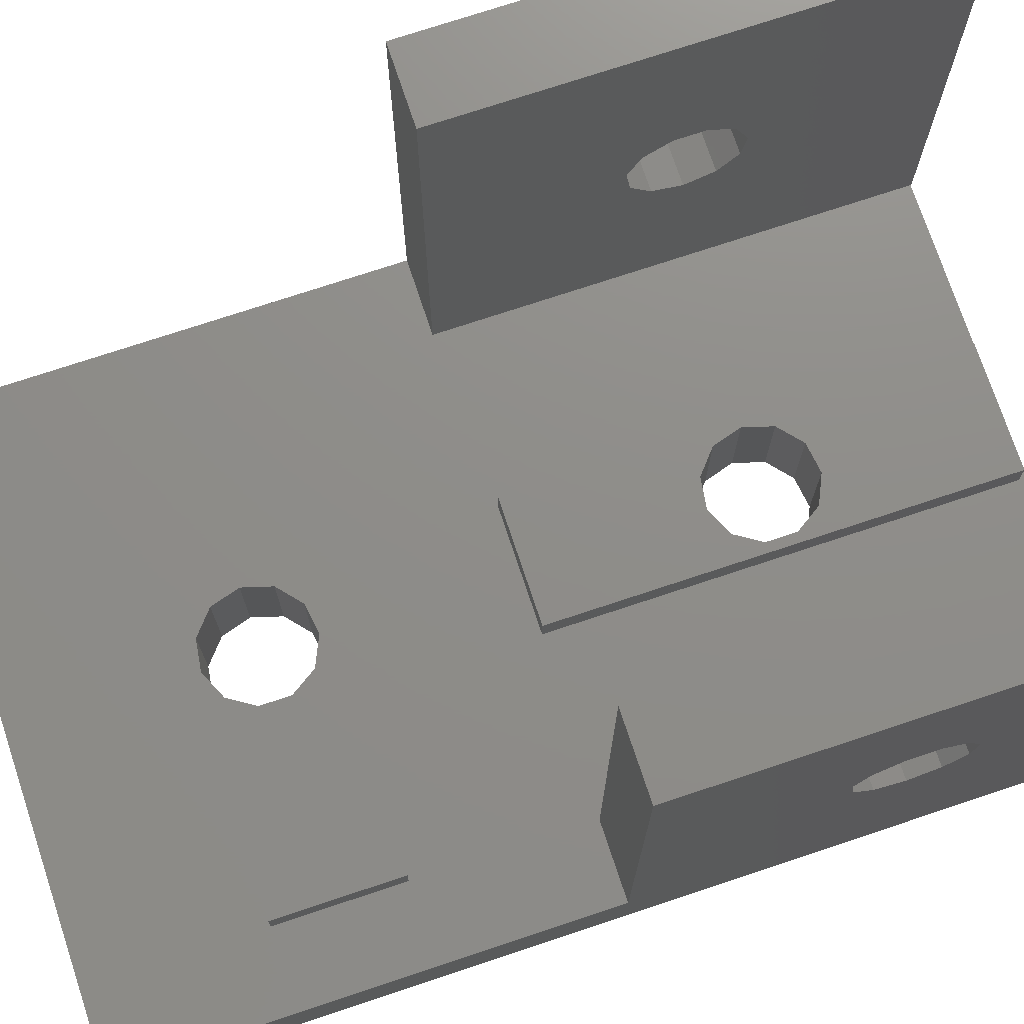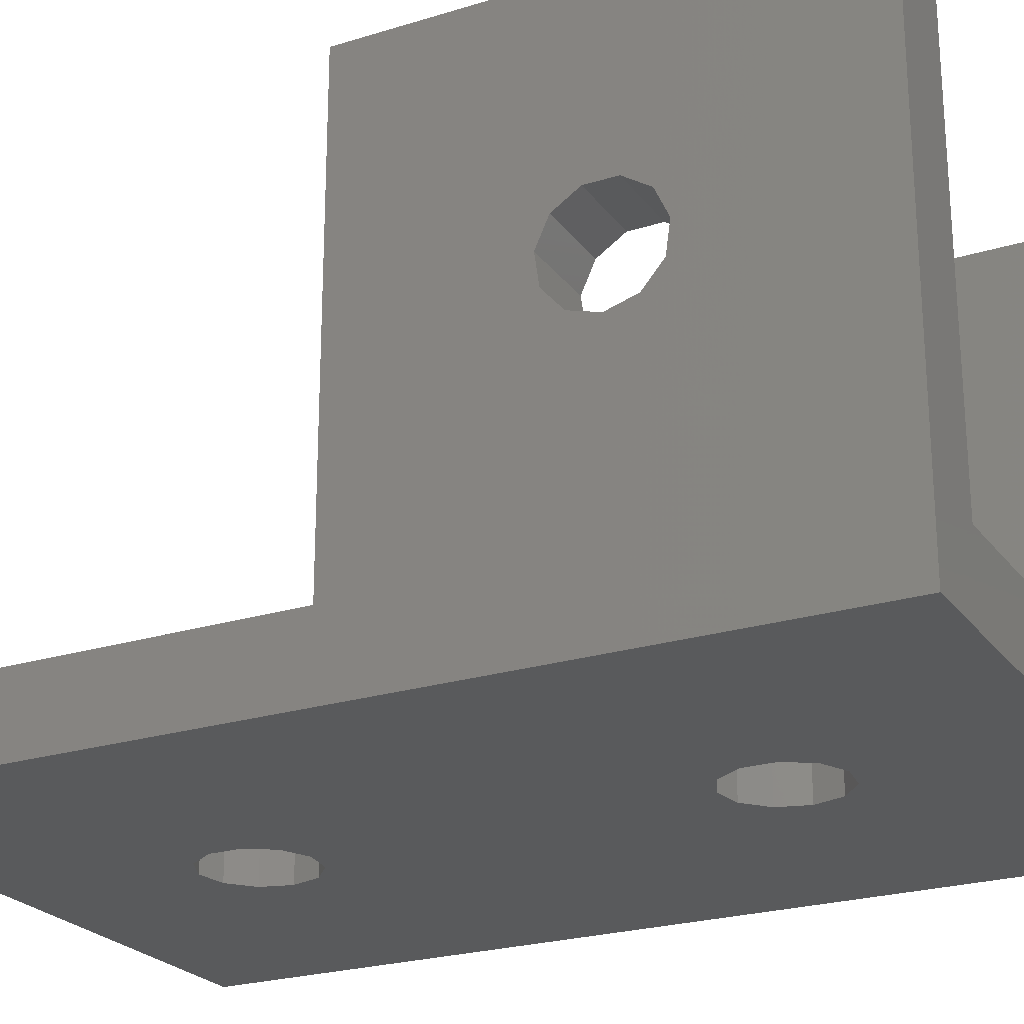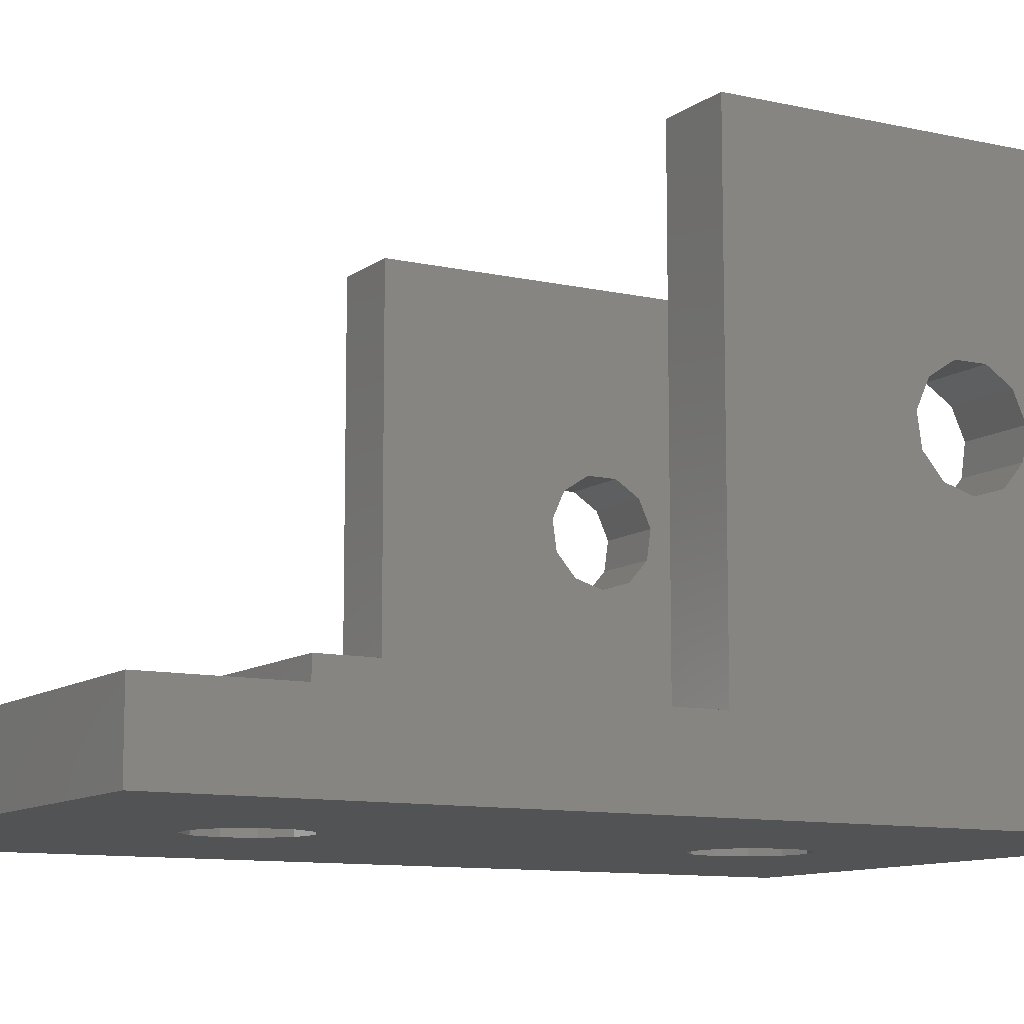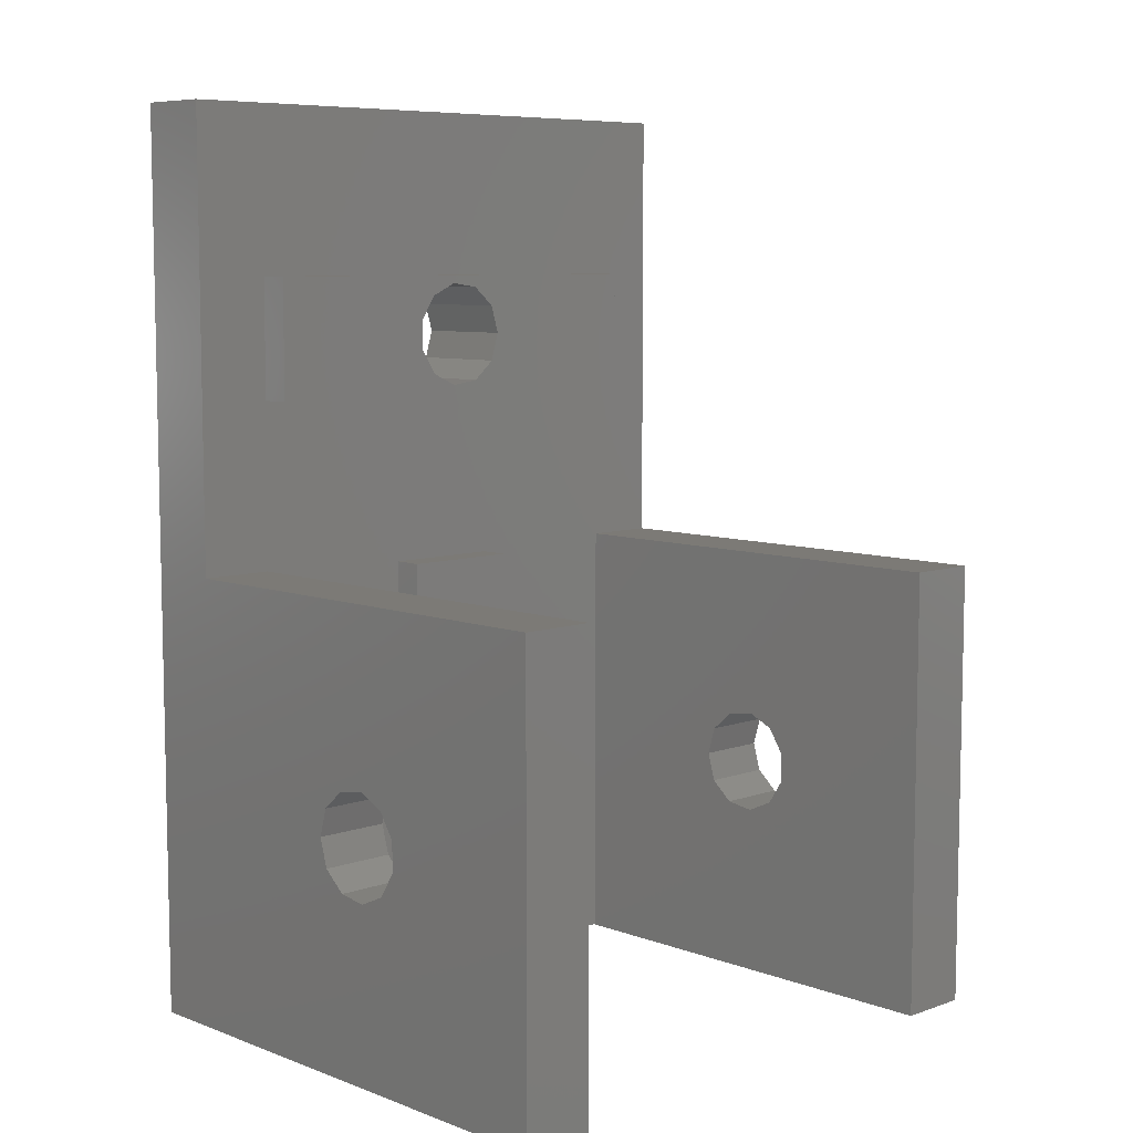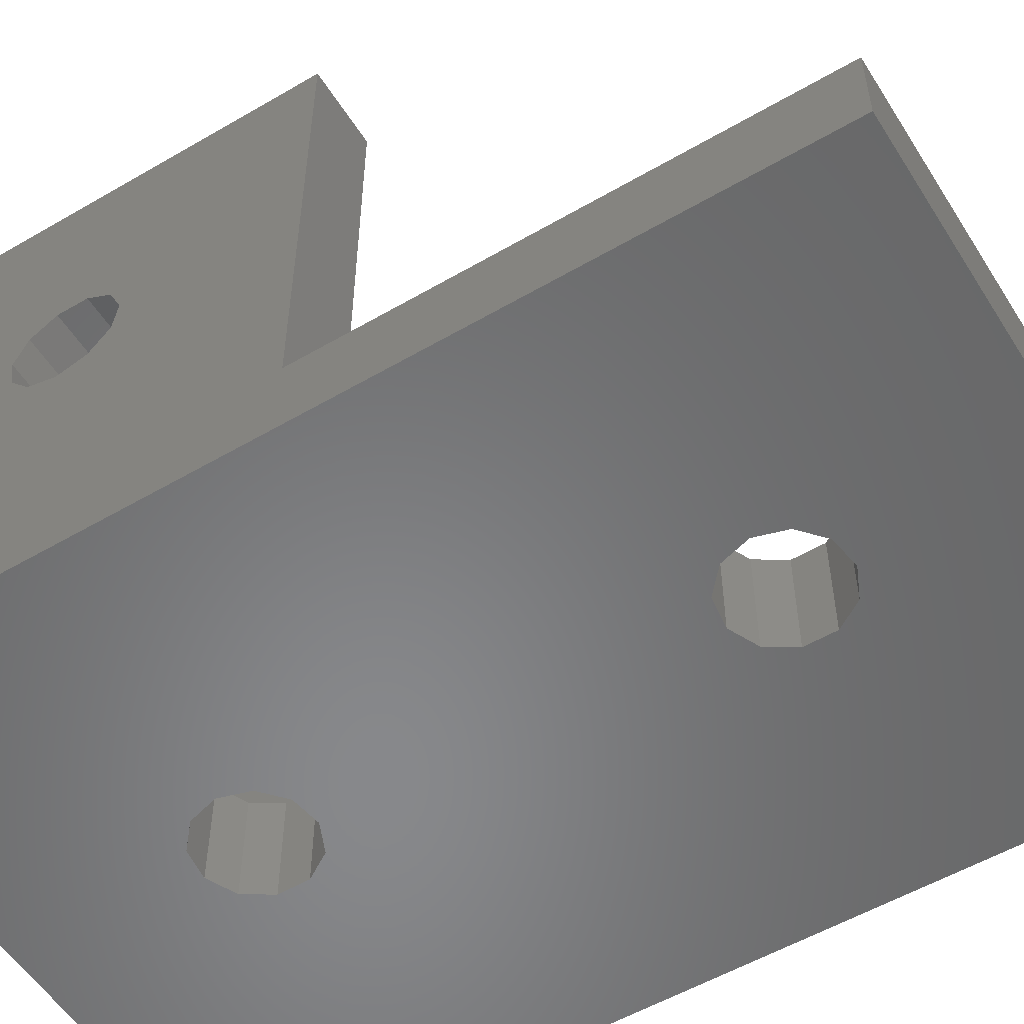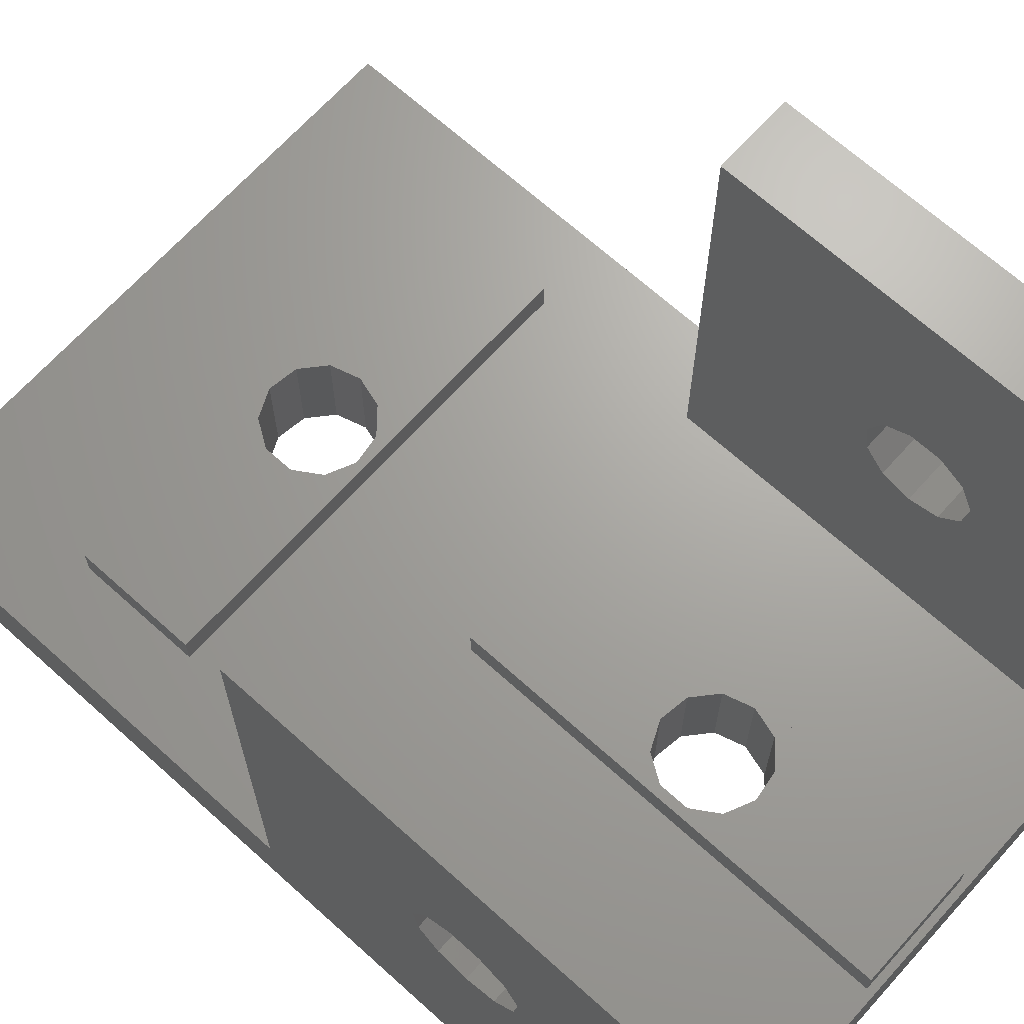
<metadata>
{"format":"stl","ext":"stl","renderer":"f3d","projection":"perspective","resolution":1024,"background":"white","views":[{"elev":74.0,"azim":-108.4,"up":"+Z"},{"elev":-23.8,"azim":-62.6,"up":"+Z"},{"elev":-10.3,"azim":-120.0,"up":"+Z"},{"elev":7.6,"azim":-44.0,"up":"+Y"},{"elev":-54.8,"azim":121.7,"up":"+Z"},{"elev":67.7,"azim":-47.9,"up":"+Z"}]}
</metadata>
<code>
# stl→obj: 136 verts, 284 faces
v 3.5 -15 0
v 2.944 -13.11 7
v 2.944 -13.11 0
v 3.5 -15 7
v -3.358 -15.99 7
v -3.358 -14.01 0
v -3.358 -14.01 7
v -3.358 -15.99 0
v -2.292 -12.35 0
v -0.4981 -11.54 7
v -2.292 -12.35 7
v -0.4981 -11.54 0
v 1.454 -18.18 0
v -0.4981 -18.46 7
v 1.454 -18.18 7
v -0.4981 -18.46 0
v 2.944 -16.89 0
v 2.944 -16.89 7
v 1.454 -11.82 7
v 1.454 -11.82 0
v -2.292 -17.65 7
v -2.292 -17.65 0
v 3.5 15 0
v 2.944 16.89 7
v 2.944 16.89 0
v 3.5 15 7
v -3.358 14.01 7
v -3.358 15.99 0
v -3.358 15.99 7
v -3.358 14.01 0
v -2.292 17.65 0
v -0.4981 18.46 7
v -2.292 17.65 7
v -0.4981 18.46 0
v 1.454 11.82 0
v -0.4981 11.54 7
v 1.454 11.82 7
v -0.4981 11.54 0
v 2.944 13.11 0
v 2.944 13.11 7
v 1.454 18.18 7
v 1.454 18.18 0
v -2.292 12.35 7
v -2.292 12.35 0
v -15.1 -30.05 0
v -20 -30.05 0
v -15.1 -30 0
v 20 30 0
v 15.1 -30 0
v 20 -30.05 0
v 15.1 -30.05 0
v -20 30 0
v 20 -0.15 35
v 20 -11.54 20.5
v 20 -0.15 5
v 20 -12.35 22.29
v 20 -14.01 23.36
v 20 -15.99 23.36
v 20 -30.05 35
v 20 -17.65 22.29
v 20 -18.46 20.5
v 20 30 5
v 20 -11.82 18.55
v 20 -13.11 17.06
v 20 -13.21 17.02
v 20 -15 16.5
v 20 -16.79 17.02
v 20 -16.89 17.06
v 20 -18.18 18.55
v -20 -0.15 5
v -20 30 5
v -20 -11.54 20.5
v -20 -0.15 35
v -20 -11.82 18.55
v -20 -13.11 17.06
v -20 -14.89 16.53
v -20 -15 16.5
v -20 -15.11 16.53
v -20 -18.18 18.55
v -20 -18.46 20.5
v -20 -16.89 17.06
v -20 -12.35 22.29
v -20 -14.01 23.36
v -20 -15.99 23.36
v -20 -30.05 35
v -20 -17.65 22.29
v 15.1 -30 5
v -15.1 -30 5
v 15 11 5
v -4 -0.5 5
v 4 -0.5 5
v -15.1 -0.15 5
v -15 11 5
v 15.1 -0.15 5
v 15 19 5
v -15 19 5
v 4 -29.5 5
v -4 -29.5 5
v 4 -29.5 7
v 4 -0.5 7
v -4 -0.5 7
v -4 -29.5 7
v 15 11 7
v 15 19 7
v -15 19 7
v -15 11 7
v -15.1 -30.05 35
v -15.1 -0.15 35
v 15.1 -0.15 35
v 15.1 -30.05 35
v -15.1 -11.54 20.5
v -15.1 -12.35 22.29
v -15.1 -14.01 23.36
v -15.1 -15.99 23.36
v -15.1 -18.46 20.5
v -15.1 -17.65 22.29
v -15.1 -11.82 18.55
v -15.1 -13.11 17.06
v -15.1 -14.69 16.59
v -15.1 -15 16.5
v -15.1 -15.31 16.59
v -15.1 -16.89 17.06
v -15.1 -18.18 18.55
v 15.1 -11.54 20.5
v 15.1 -11.82 18.55
v 15.1 -13.11 17.06
v 15.1 -13.42 16.96
v 15.1 -15 16.5
v 15.1 -16.58 16.96
v 15.1 -18.18 18.55
v 15.1 -18.46 20.5
v 15.1 -16.89 17.06
v 15.1 -12.35 22.29
v 15.1 -14.01 23.36
v 15.1 -15.99 23.36
v 15.1 -17.65 22.29
f 1 2 3
f 2 1 4
f 5 6 7
f 6 5 8
f 9 10 11
f 10 9 12
f 7 9 11
f 9 7 6
f 13 14 15
f 14 13 16
f 17 15 18
f 15 17 13
f 12 19 10
f 19 12 20
f 20 2 19
f 2 20 3
f 17 4 1
f 4 17 18
f 16 21 14
f 21 16 22
f 21 8 5
f 8 21 22
f 23 24 25
f 24 23 26
f 27 28 29
f 28 27 30
f 31 32 33
f 32 31 34
f 29 31 33
f 31 29 28
f 35 36 37
f 36 35 38
f 39 37 40
f 37 39 35
f 34 41 32
f 41 34 42
f 42 24 41
f 24 42 25
f 39 26 23
f 26 39 40
f 38 43 36
f 43 38 44
f 43 30 27
f 30 43 44
f 45 46 47
f 39 48 3
f 48 39 23
f 20 39 3
f 20 35 39
f 12 35 20
f 12 38 35
f 9 38 12
f 9 44 38
f 6 44 9
f 44 6 30
f 49 17 1
f 49 13 17
f 49 16 13
f 47 16 49
f 46 6 8
f 6 46 30
f 46 8 47
f 22 47 8
f 16 47 22
f 49 50 51
f 1 50 49
f 3 50 1
f 50 3 48
f 25 48 23
f 42 48 25
f 34 48 42
f 52 34 31
f 52 30 46
f 34 52 48
f 28 52 31
f 30 52 28
f 53 54 55
f 53 56 54
f 53 57 56
f 53 58 57
f 59 58 53
f 60 59 61
f 58 59 60
f 55 48 62
f 63 55 54
f 64 55 63
f 65 55 64
f 66 55 65
f 50 66 67
f 50 67 68
f 50 61 59
f 55 50 48
f 66 50 55
f 69 50 68
f 61 50 69
f 52 70 71
f 70 72 73
f 70 74 72
f 70 75 74
f 70 76 75
f 70 77 76
f 46 77 70
f 77 46 78
f 79 46 80
f 81 46 79
f 78 46 81
f 46 70 52
f 82 73 72
f 83 73 82
f 84 73 83
f 85 84 86
f 85 80 46
f 84 85 73
f 80 85 86
f 47 87 88
f 87 47 49
f 48 71 62
f 71 48 52
f 89 90 91
f 92 90 93
f 93 90 89
f 89 55 62
f 55 89 94
f 89 62 95
f 62 96 95
f 70 93 96
f 71 96 62
f 70 96 71
f 93 70 92
f 91 94 89
f 97 94 91
f 94 97 87
f 98 87 97
f 90 92 98
f 98 88 87
f 88 98 92
f 99 91 100
f 91 99 97
f 98 101 90
f 101 98 102
f 98 99 102
f 99 98 97
f 91 101 100
f 101 91 90
f 100 4 99
f 100 2 4
f 100 19 2
f 100 10 19
f 101 10 100
f 10 101 11
f 7 101 5
f 11 101 7
f 18 99 4
f 15 99 18
f 14 99 15
f 102 14 21
f 102 21 5
f 14 102 99
f 102 5 101
f 103 95 104
f 95 103 89
f 93 105 96
f 105 93 106
f 93 103 106
f 103 93 89
f 95 105 104
f 105 95 96
f 104 26 103
f 104 24 26
f 104 41 24
f 104 32 41
f 29 105 27
f 33 105 29
f 32 105 33
f 105 32 104
f 40 103 26
f 37 103 40
f 36 103 37
f 106 27 105
f 36 106 103
f 43 106 36
f 27 106 43
f 73 107 108
f 107 73 85
f 109 59 53
f 59 109 110
f 92 73 108
f 73 92 70
f 46 107 85
f 107 46 45
f 108 111 92
f 108 112 111
f 108 113 112
f 108 114 113
f 107 114 108
f 107 115 116
f 114 107 116
f 115 107 88
f 45 88 107
f 88 45 47
f 117 92 111
f 118 92 117
f 119 92 118
f 120 92 119
f 88 120 121
f 88 121 122
f 120 88 92
f 123 88 122
f 88 123 115
f 55 109 53
f 109 55 94
f 49 51 87
f 94 124 109
f 94 125 124
f 94 126 125
f 94 127 126
f 94 128 127
f 87 128 94
f 128 87 129
f 130 87 131
f 132 87 130
f 129 87 132
f 133 109 124
f 134 109 133
f 135 109 134
f 110 135 136
f 110 131 87
f 135 110 109
f 131 110 136
f 110 87 51
f 51 59 110
f 59 51 50
f 75 119 118
f 119 75 76
f 126 65 64
f 65 126 127
f 76 120 119
f 120 76 77
f 127 66 65
f 66 127 128
f 84 113 114
f 113 84 83
f 135 57 58
f 57 135 134
f 72 112 82
f 112 72 111
f 124 56 133
f 56 124 54
f 83 112 113
f 112 83 82
f 134 56 57
f 56 134 133
f 86 114 116
f 114 86 84
f 136 58 60
f 58 136 135
f 75 117 74
f 117 75 118
f 126 63 125
f 63 126 64
f 78 120 77
f 120 78 121
f 129 66 128
f 66 129 67
f 74 111 72
f 111 74 117
f 125 54 124
f 54 125 63
f 115 86 116
f 86 115 80
f 61 136 60
f 136 61 131
f 81 121 78
f 121 81 122
f 132 67 129
f 67 132 68
f 122 79 123
f 79 122 81
f 68 130 69
f 130 68 132
f 123 80 115
f 80 123 79
f 69 131 61
f 131 69 130

</code>
